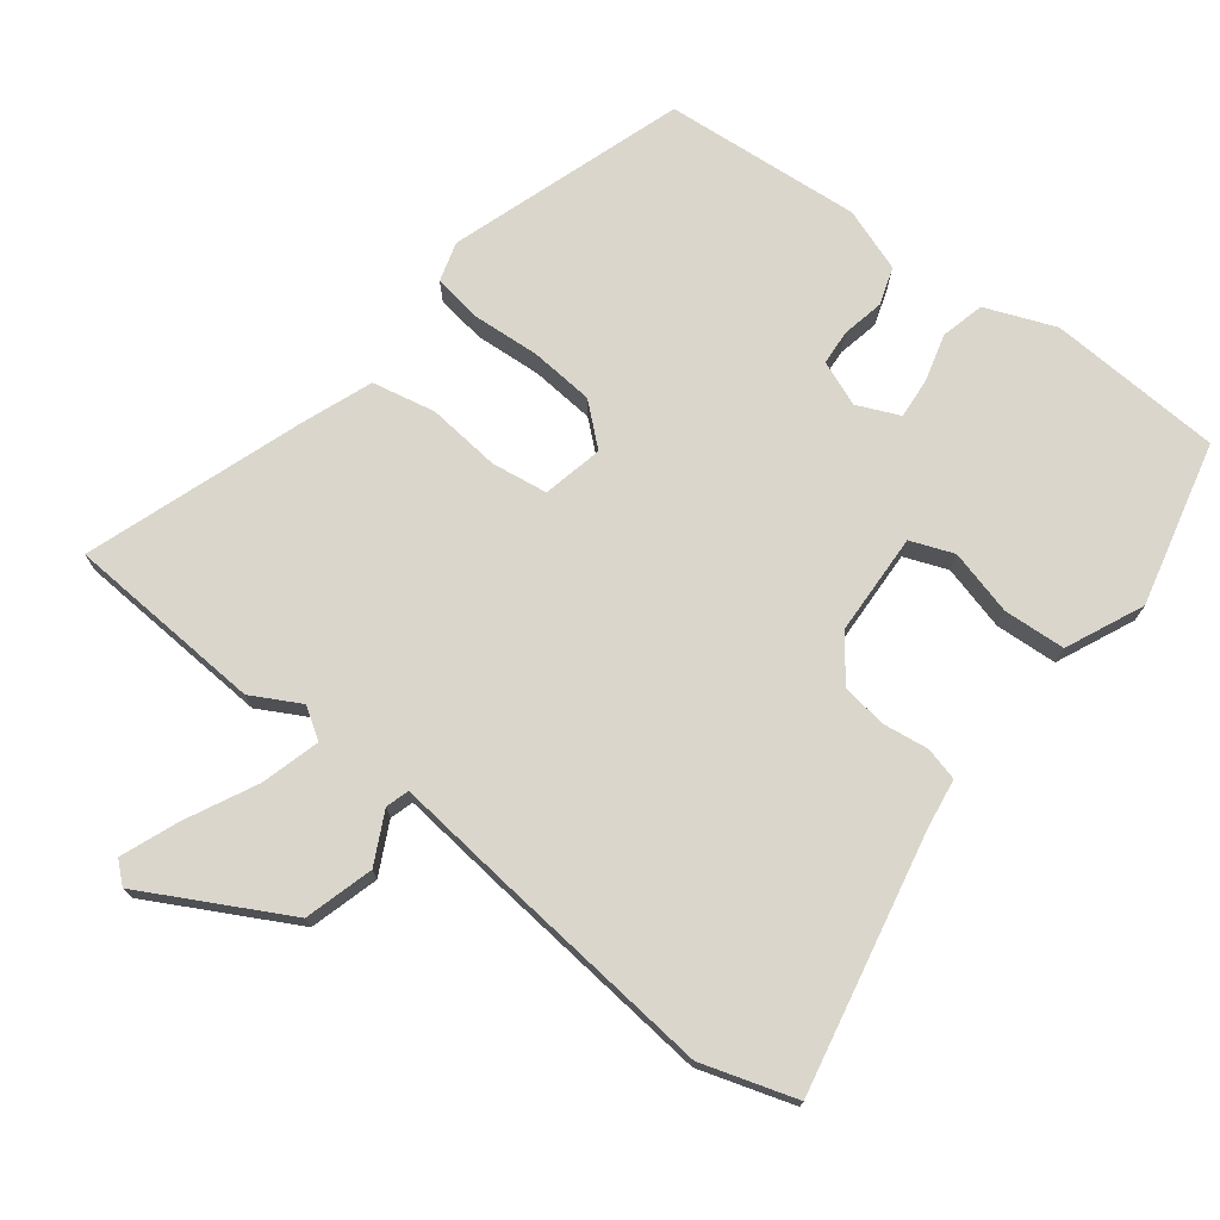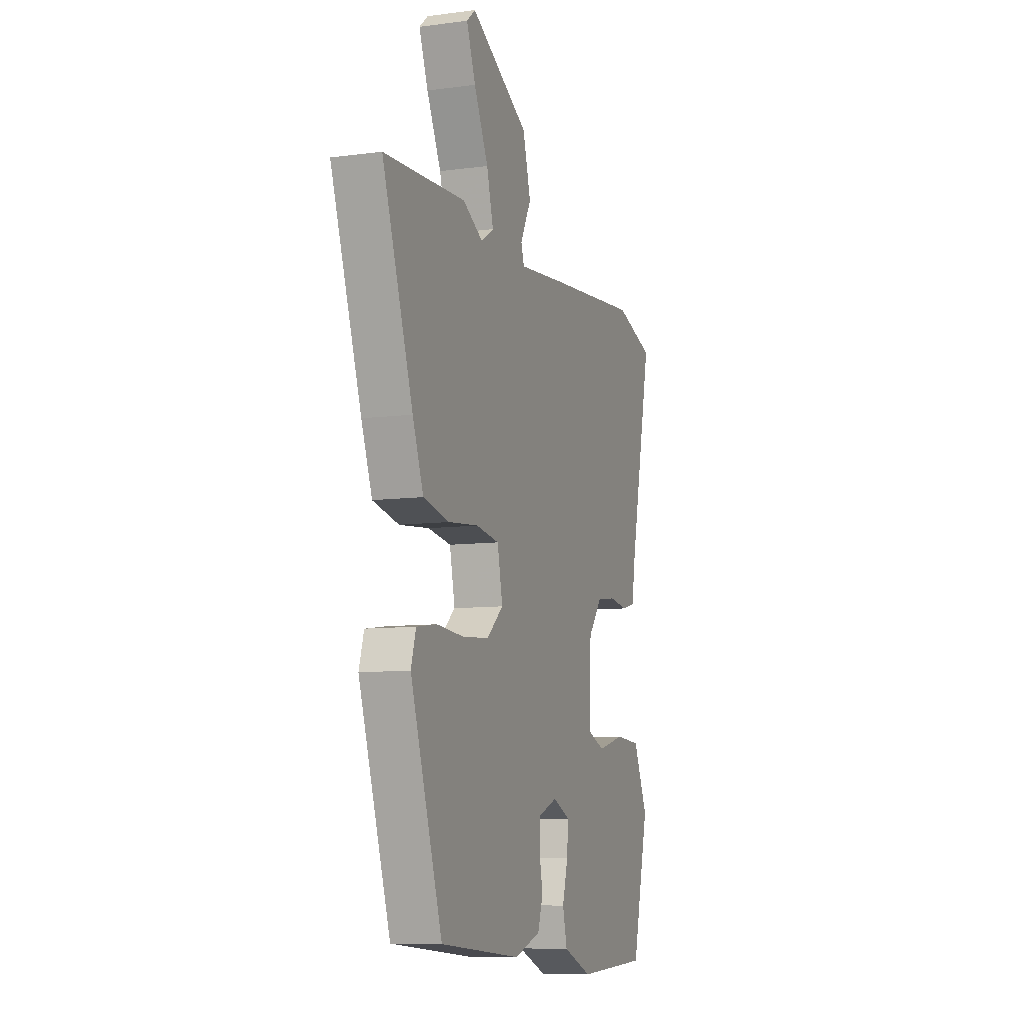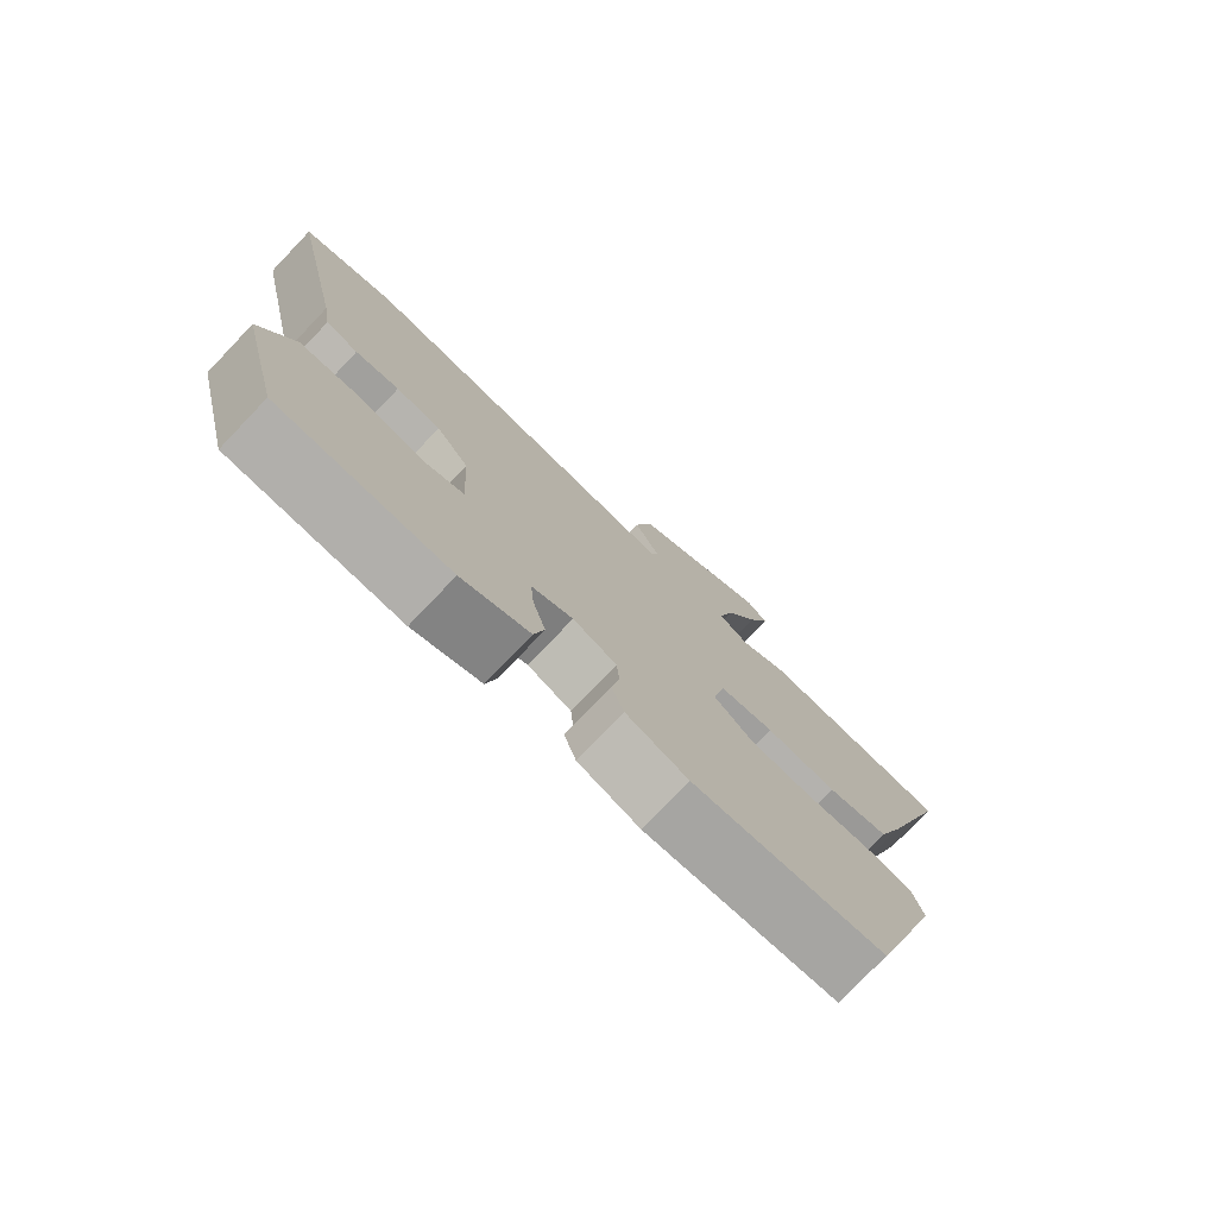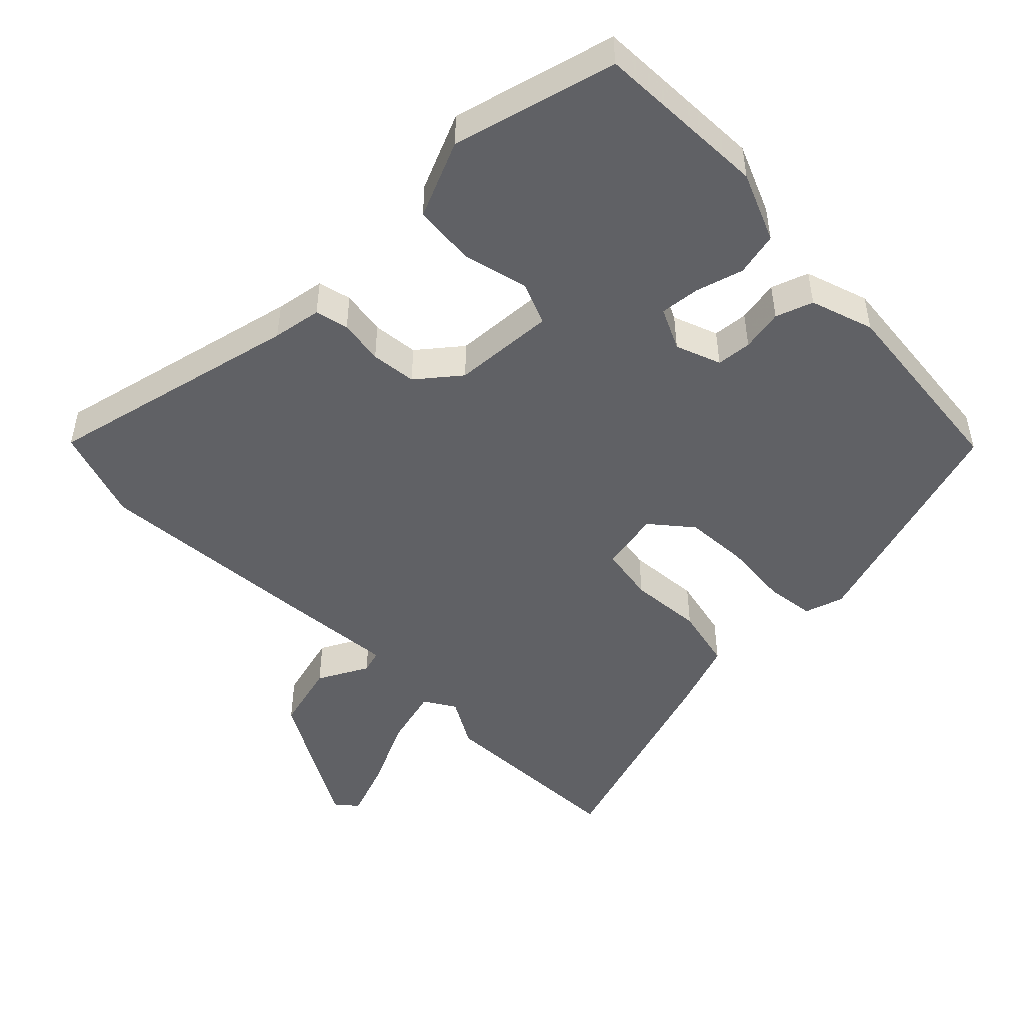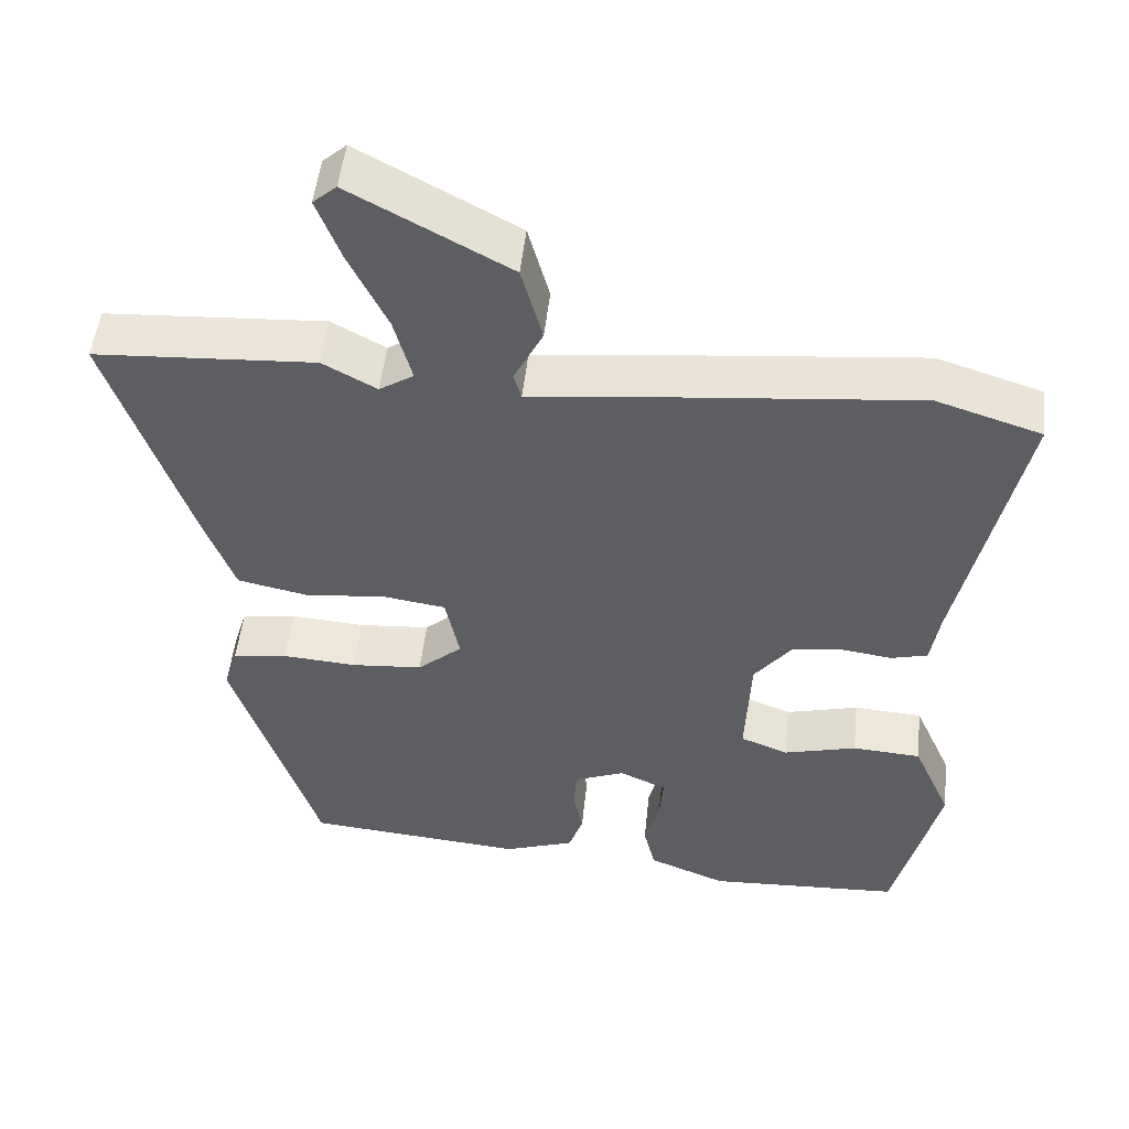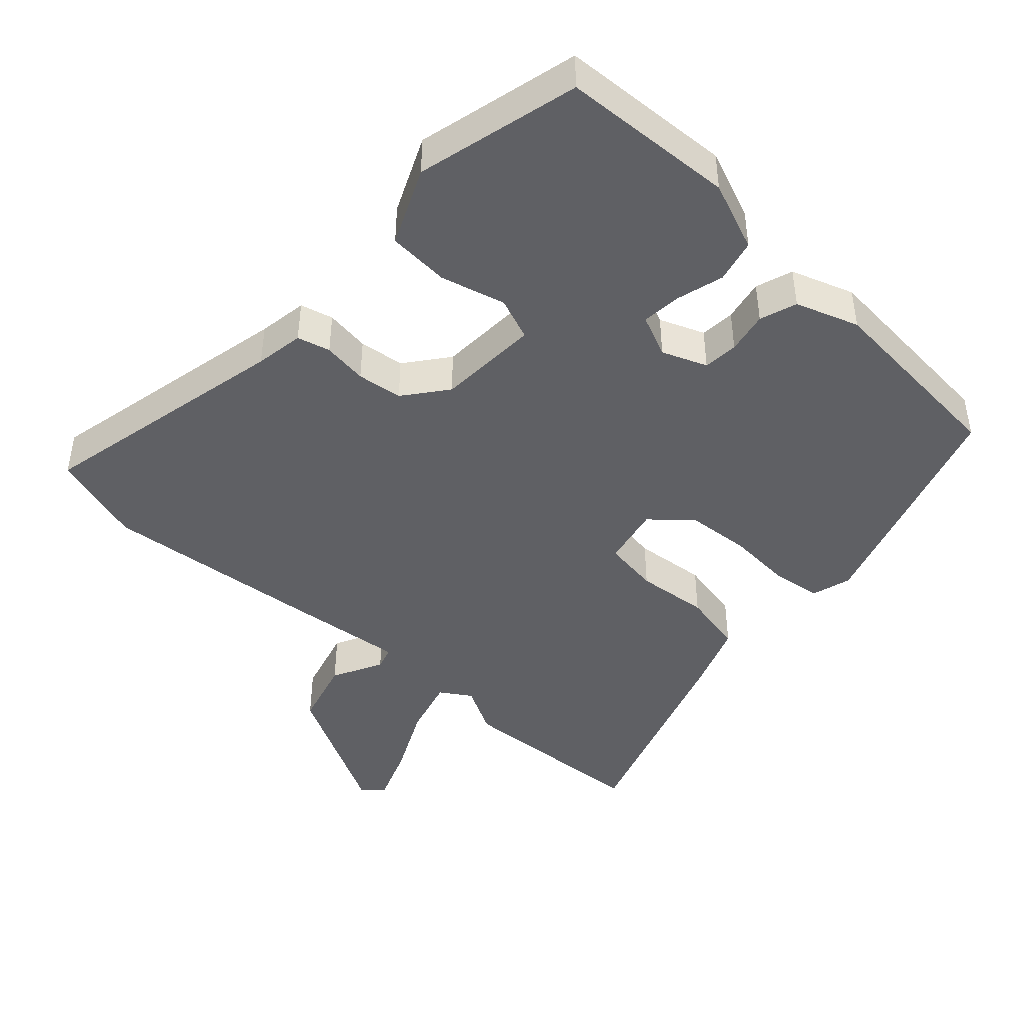
<metadata>
{"format":"obj","ext":"obj","renderer":"f3d","projection":"perspective","resolution":1024,"background":"white","views":[{"elev":73.8,"azim":37.9,"up":"+Y"},{"elev":-8.8,"azim":-70.3,"up":"+Z"},{"elev":-76.8,"azim":136.3,"up":"+Z"},{"elev":-48.6,"azim":133.9,"up":"+Y"},{"elev":50.1,"azim":6.1,"up":"+Z"},{"elev":-44.2,"azim":137.6,"up":"+Y"}]}
</metadata>
<code>
v 0.461 0.07 -0.518
v 0.213 0.07 -0.53
v 0.114 0.07 -0.49
v 0.099 0.07 -0.428
v 0.118 0.07 -0.36
v 0.123 0.07 -0.303
v 0.063 0.07 -0.276
v -0.001 0.07 -0.301
v -0.005 0.07 -0.351
v 0.007 0.07 -0.411
v -0.011 0.07 -0.464
v -0.101 0.07 -0.495
v -0.381 0.07 -0.47
v -0.49 0.07 -0.136
v -0.473 0.07 -0.08
v -0.403 0.07 -0.07
v -0.308 0.07 -0.077
v -0.217 0.07 -0.07
v -0.16 0.07 -0.021
v -0.178 0.07 0.065
v -0.258 0.07 0.077
v -0.362 0.07 0.067
v -0.452 0.07 0.086
v -0.489 0.07 0.185
v -0.594 0.07 0.495
v -0.312 0.07 0.511
v -0.243 0.07 0.473
v -0.199 0.07 0.501
v -0.222 0.07 0.585
v -0.271 0.07 0.686
v -0.302 0.07 0.767
v -0.272 0.07 0.793
v -0.07 0.07 0.683
v -0.043 0.07 0.585
v -0.08 0.07 0.513
v -0.07 0.07 0.48
v 0.095 0.07 0.497
v 0.415 0.07 0.527
v 0.549 0.07 0.484
v 0.47 0.07 0.119
v 0.459 0.07 0.049
v 0.412 0.07 0.037
v 0.348 0.07 0.046
v 0.283 0.07 0.038
v 0.235 0.07 -0.023
v 0.228 0.07 -0.169
v 0.289 0.07 -0.193
v 0.382 0.07 -0.169
v 0.47 0.07 -0.175
v 0.519 0.07 -0.285
v 0.461 0 -0.518
v 0.213 0 -0.53
v 0.114 0 -0.49
v 0.099 0 -0.428
v 0.118 0 -0.36
v 0.123 0 -0.303
v 0.063 0 -0.276
v -0.001 0 -0.301
v -0.005 0 -0.351
v 0.007 0 -0.411
v -0.011 0 -0.464
v -0.101 0 -0.495
v -0.381 0 -0.47
v -0.49 0 -0.136
v -0.473 0 -0.08
v -0.403 0 -0.07
v -0.308 0 -0.077
v -0.217 0 -0.07
v -0.16 0 -0.021
v -0.178 0 0.065
v -0.258 0 0.077
v -0.362 0 0.067
v -0.452 0 0.086
v -0.489 0 0.185
v -0.594 0 0.495
v -0.312 0 0.511
v -0.243 0 0.473
v -0.199 0 0.501
v -0.222 0 0.585
v -0.271 0 0.686
v -0.302 0 0.767
v -0.272 0 0.793
v -0.07 0 0.683
v -0.043 0 0.585
v -0.08 0 0.513
v -0.07 0 0.48
v 0.095 0 0.497
v 0.415 0 0.527
v 0.549 0 0.484
v 0.47 0 0.119
v 0.459 0 0.049
v 0.412 0 0.037
v 0.348 0 0.046
v 0.283 0 0.038
v 0.235 0 -0.023
v 0.228 0 -0.169
v 0.289 0 -0.193
v 0.382 0 -0.169
v 0.47 0 -0.175
v 0.519 0 -0.285
f 47 48 49 50
f 46 47 50 1
f 40 41 42 43
f 40 43 44
f 39 40 44
f 36 37 38 39
f 36 39 44 45
f 32 33 34 35
f 32 35 36
f 29 30 31 32
f 28 29 32 36
f 27 28 36 45
f 21 22 23 24
f 20 21 24 25
f 14 15 16 17
f 14 17 18
f 13 14 18
f 12 13 18 19
f 9 10 11 12
f 8 9 12 19
f 2 3 4 5
f 46 1 2 5
f 46 5 6
f 45 46 6 7
f 20 25 26 27
f 19 20 27 45
f 7 8 19 45
f 100 99 98 97
f 51 100 97 96
f 93 92 91 90
f 94 93 90
f 94 90 89
f 89 88 87 86
f 95 94 89 86
f 85 84 83 82
f 86 85 82
f 82 81 80 79
f 86 82 79 78
f 95 86 78 77
f 74 73 72 71
f 75 74 71 70
f 67 66 65 64
f 68 67 64
f 68 64 63
f 69 68 63 62
f 62 61 60 59
f 69 62 59 58
f 55 54 53 52
f 55 52 51 96
f 56 55 96
f 57 56 96 95
f 77 76 75 70
f 95 77 70 69
f 95 69 58 57
f 1 51 52 2
f 2 52 53 3
f 3 53 54 4
f 4 54 55 5
f 5 55 56 6
f 6 56 57 7
f 7 57 58 8
f 8 58 59 9
f 9 59 60 10
f 10 60 61 11
f 11 61 62 12
f 12 62 63 13
f 13 63 64 14
f 14 64 65 15
f 15 65 66 16
f 16 66 67 17
f 17 67 68 18
f 18 68 69 19
f 19 69 70 20
f 20 70 71 21
f 21 71 72 22
f 22 72 73 23
f 23 73 74 24
f 24 74 75 25
f 25 75 76 26
f 26 76 77 27
f 27 77 78 28
f 28 78 79 29
f 29 79 80 30
f 30 80 81 31
f 31 81 82 32
f 32 82 83 33
f 33 83 84 34
f 34 84 85 35
f 35 85 86 36
f 36 86 87 37
f 37 87 88 38
f 38 88 89 39
f 39 89 90 40
f 40 90 91 41
f 41 91 92 42
f 42 92 93 43
f 43 93 94 44
f 44 94 95 45
f 45 95 96 46
f 46 96 97 47
f 47 97 98 48
f 48 98 99 49
f 49 99 100 50
f 50 100 51 1

</code>
